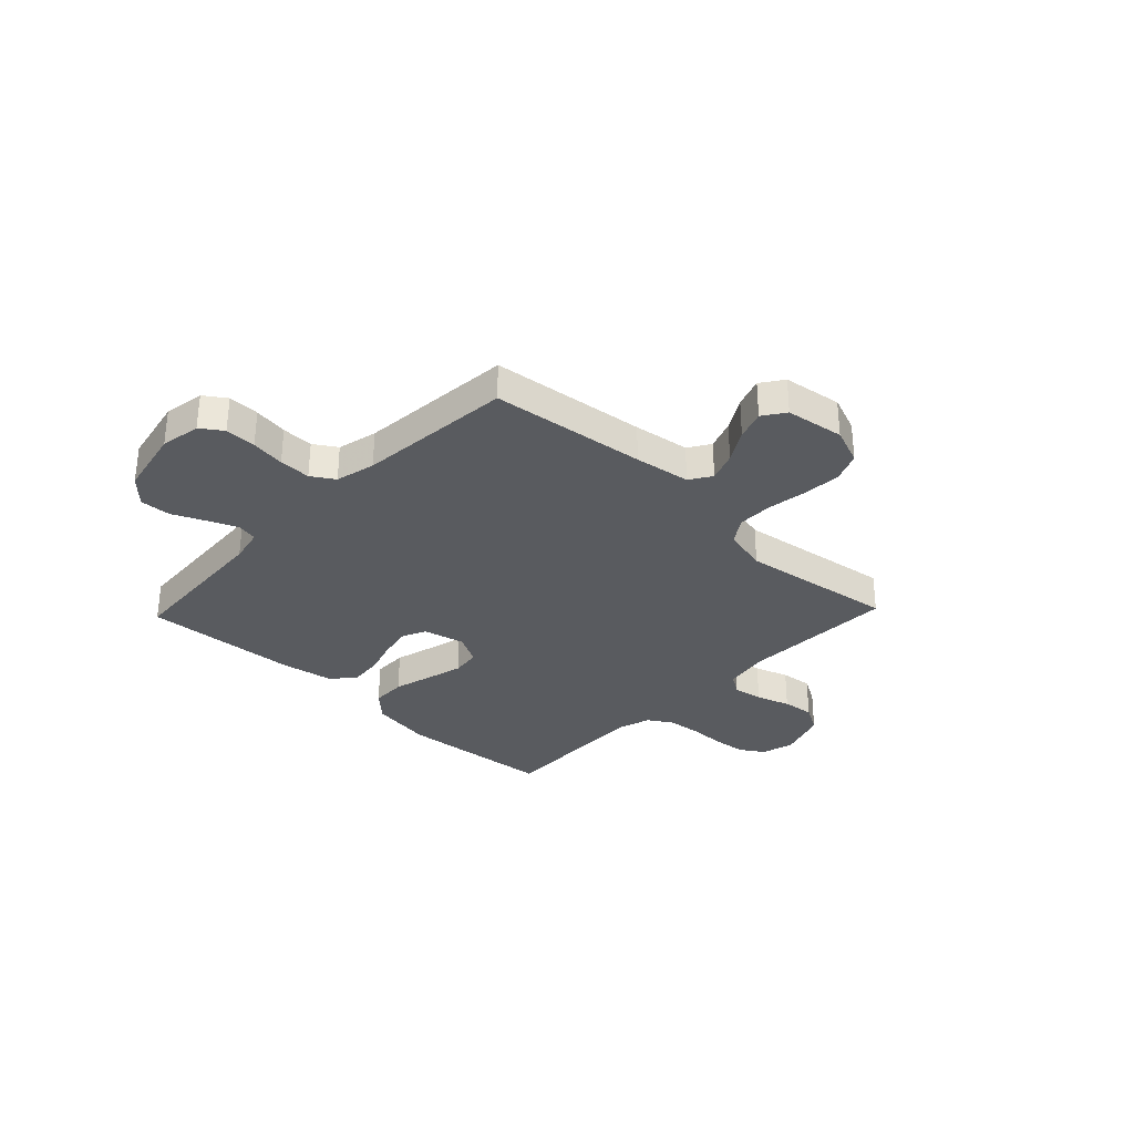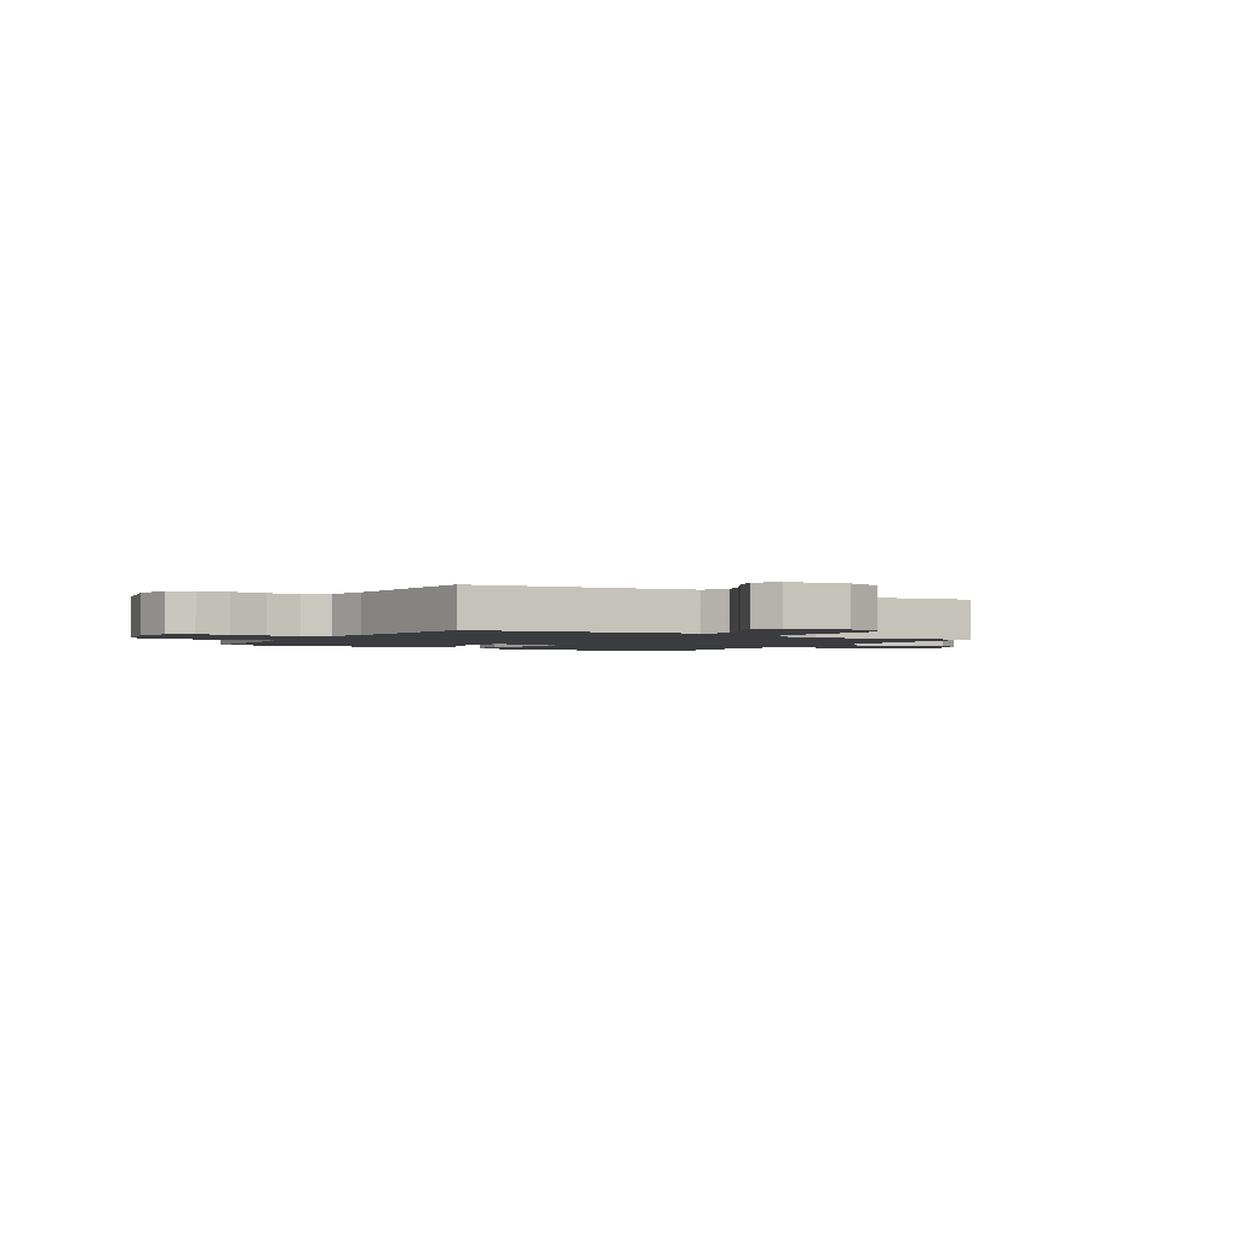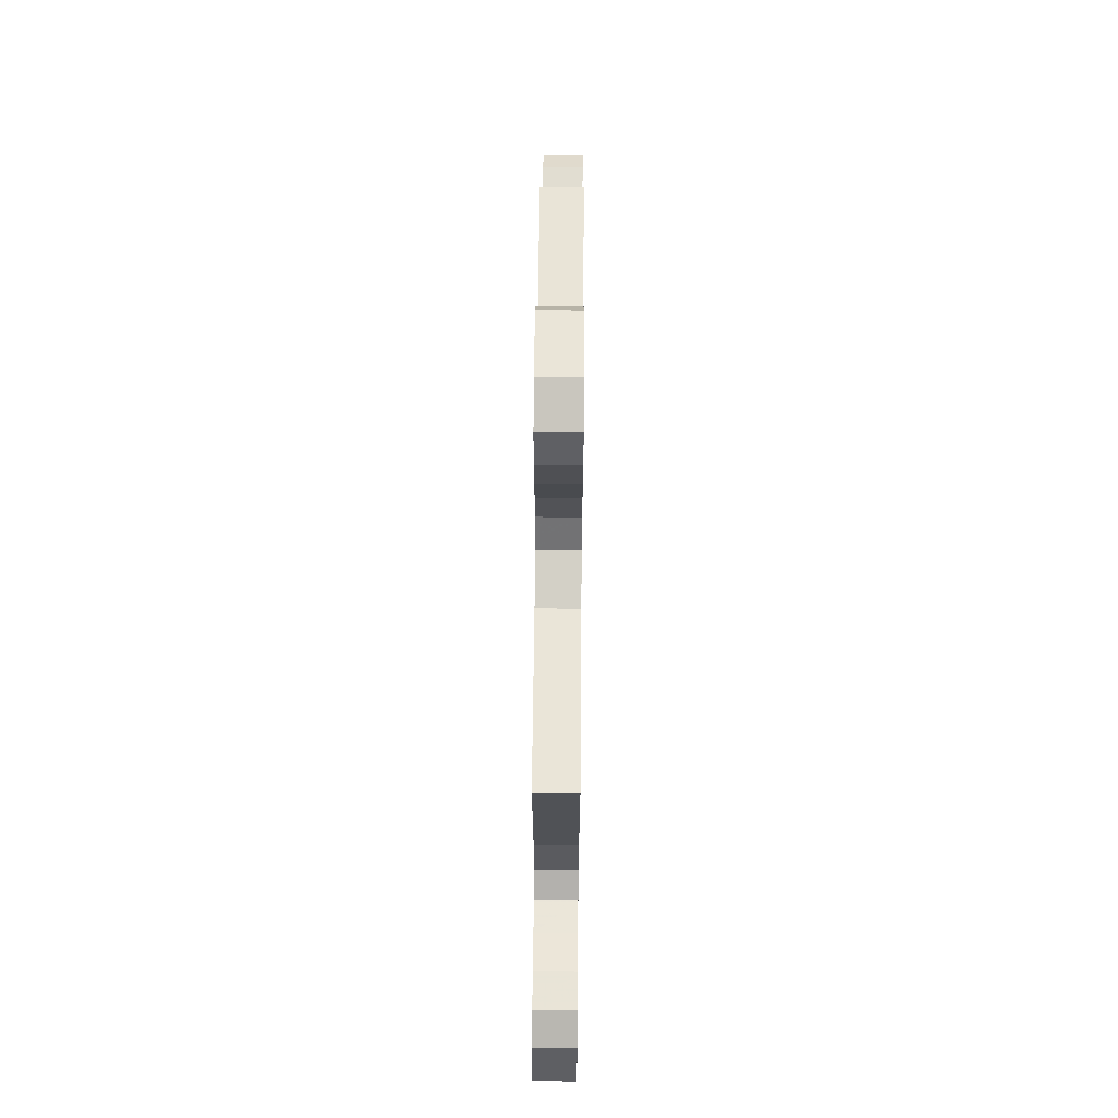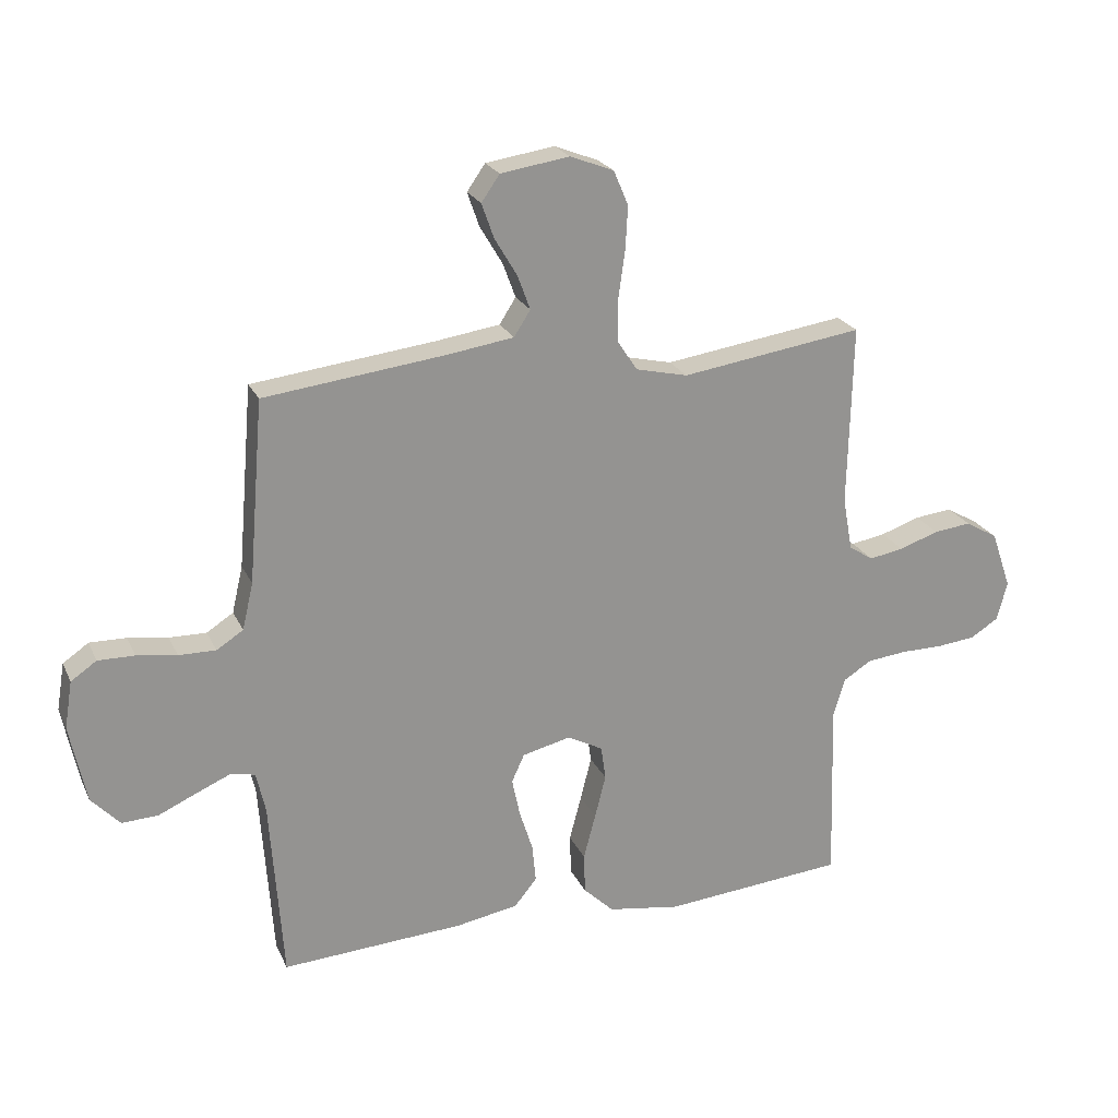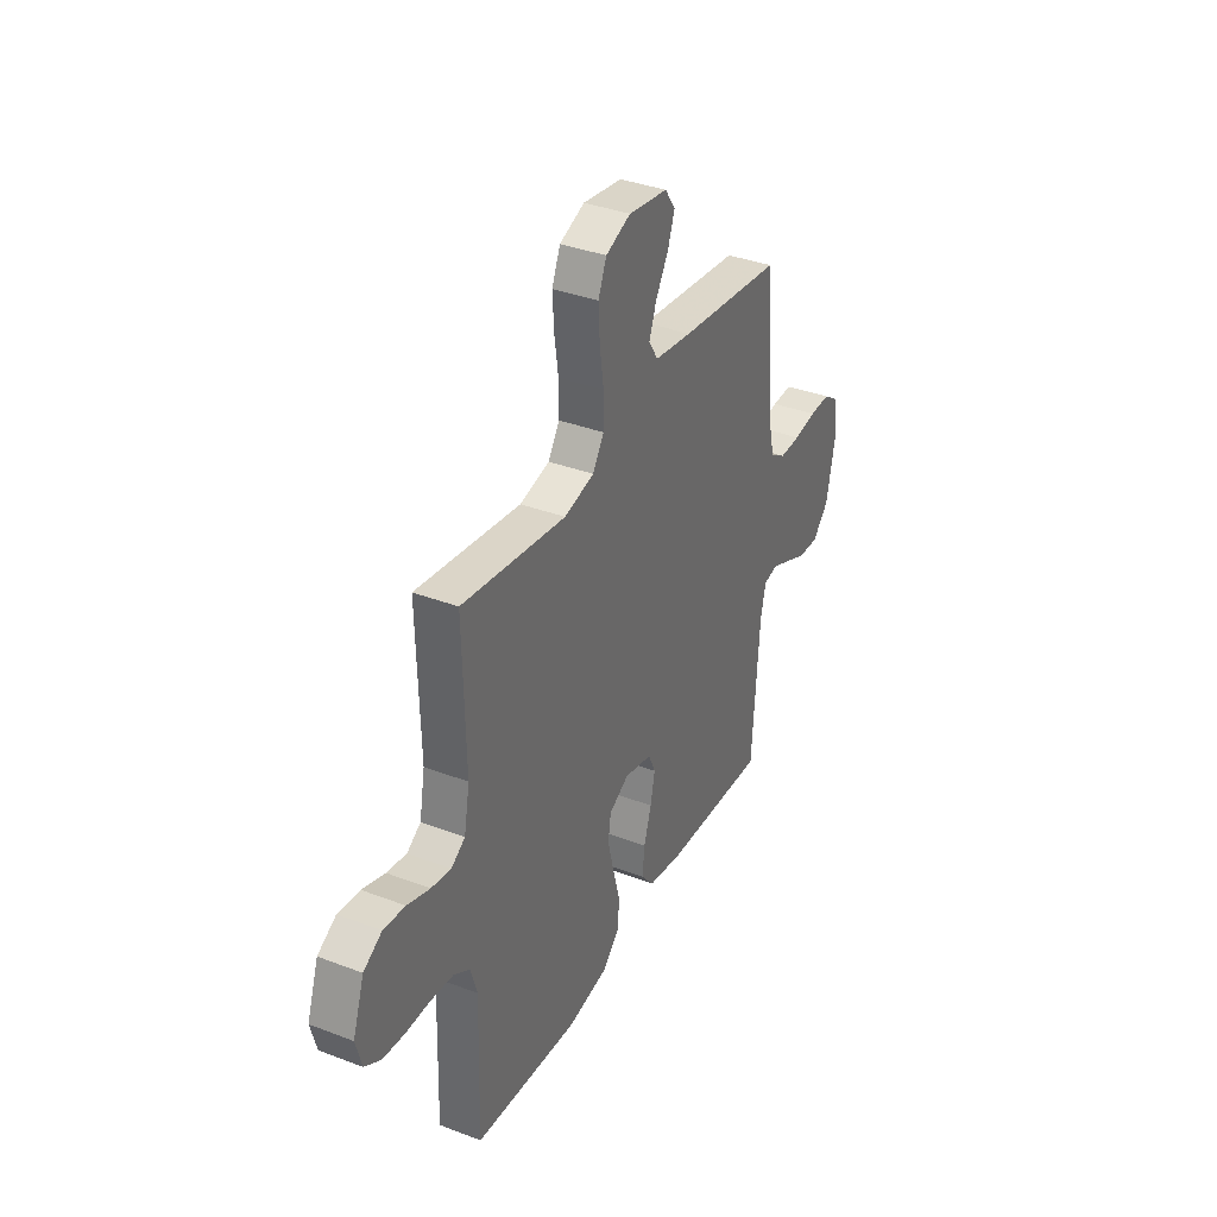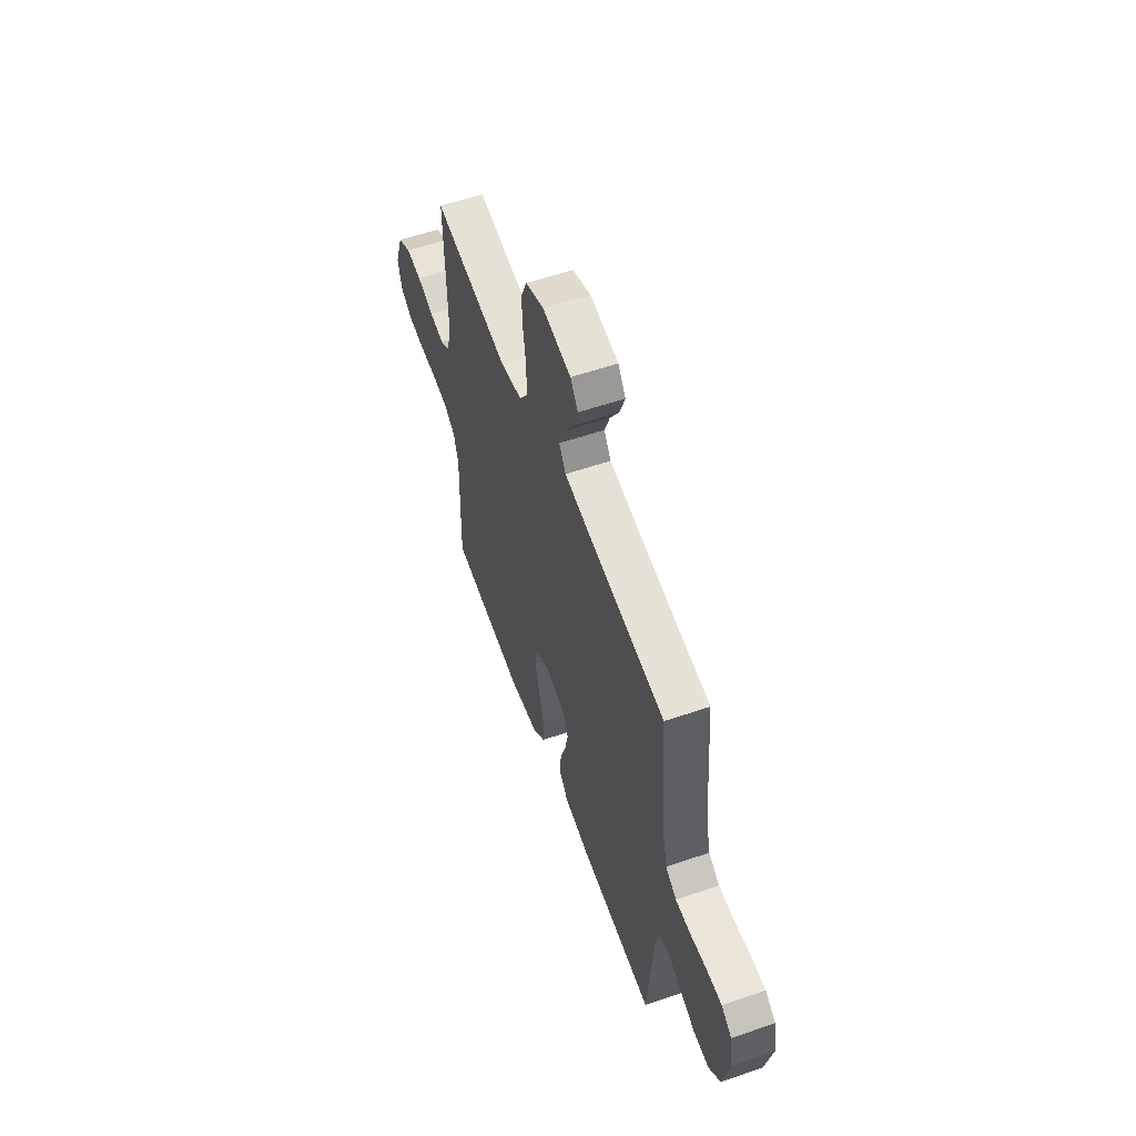
<metadata>
{"format":"obj","ext":"obj","renderer":"f3d","projection":"perspective","resolution":1024,"background":"white","views":[{"elev":-32.0,"azim":-43.7,"up":"+Y"},{"elev":-2.1,"azim":-30.5,"up":"+Y"},{"elev":67.7,"azim":90.5,"up":"+Z"},{"elev":22.8,"azim":-20.0,"up":"+Z"},{"elev":36.4,"azim":116.4,"up":"+Z"},{"elev":57.3,"azim":-109.7,"up":"+Z"}]}
</metadata>
<code>
v -0.5 0.07 0.5
v -0.2 0.07 0.536
v -0.092 0.07 0.552
v -0.065 0.07 0.594
v -0.086 0.07 0.651
v -0.123 0.07 0.713
v -0.143 0.07 0.77
v -0.113 0.07 0.813
v 0 0.07 0.83
v 0.072 0.07 0.802
v 0.096 0.07 0.745
v 0.092 0.07 0.673
v 0.081 0.07 0.596
v 0.081 0.07 0.526
v 0.114 0.07 0.476
v 0.2 0.07 0.456
v 0.5 0.07 0.5
v 0.493 0.07 0.2
v 0.509 0.07 0.113
v 0.549 0.07 0.087
v 0.606 0.07 0.097
v 0.671 0.07 0.119
v 0.733 0.07 0.126
v 0.786 0.07 0.095
v 0.819 0.07 0
v 0.802 0.07 -0.064
v 0.756 0.07 -0.093
v 0.692 0.07 -0.1
v 0.622 0.07 -0.1
v 0.557 0.07 -0.107
v 0.51 0.07 -0.136
v 0.491 0.07 -0.2
v 0.5 0.07 -0.5
v 0.2 0.07 -0.526
v 0.08 0.07 -0.507
v 0.03 0.07 -0.459
v 0.028 0.07 -0.392
v 0.048 0.07 -0.317
v 0.066 0.07 -0.246
v 0.058 0.07 -0.19
v 0 0.07 -0.159
v -0.08 0.07 -0.178
v -0.101 0.07 -0.224
v -0.088 0.07 -0.287
v -0.066 0.07 -0.356
v -0.06 0.07 -0.419
v -0.097 0.07 -0.464
v -0.2 0.07 -0.482
v -0.5 0.07 -0.5
v -0.521 0.07 -0.2
v -0.536 0.07 -0.133
v -0.577 0.07 -0.125
v -0.633 0.07 -0.149
v -0.695 0.07 -0.177
v -0.755 0.07 -0.18
v -0.802 0.07 -0.13
v -0.829 0.07 0
v -0.816 0.07 0.078
v -0.774 0.07 0.107
v -0.714 0.07 0.106
v -0.648 0.07 0.096
v -0.587 0.07 0.095
v -0.543 0.07 0.123
v -0.525 0.07 0.2
v -0.5 0 0.5
v -0.2 0 0.536
v -0.092 0 0.552
v -0.065 0 0.594
v -0.086 0 0.651
v -0.123 0 0.713
v -0.143 0 0.77
v -0.113 0 0.813
v 0 0 0.83
v 0.072 0 0.802
v 0.096 0 0.745
v 0.092 0 0.673
v 0.081 0 0.596
v 0.081 0 0.526
v 0.114 0 0.476
v 0.2 0 0.456
v 0.5 0 0.5
v 0.493 0 0.2
v 0.509 0 0.113
v 0.549 0 0.087
v 0.606 0 0.097
v 0.671 0 0.119
v 0.733 0 0.126
v 0.786 0 0.095
v 0.819 0 0
v 0.802 0 -0.064
v 0.756 0 -0.093
v 0.692 0 -0.1
v 0.622 0 -0.1
v 0.557 0 -0.107
v 0.51 0 -0.136
v 0.491 0 -0.2
v 0.5 0 -0.5
v 0.2 0 -0.526
v 0.08 0 -0.507
v 0.03 0 -0.459
v 0.028 0 -0.392
v 0.048 0 -0.317
v 0.066 0 -0.246
v 0.058 0 -0.19
v 0 0 -0.159
v -0.08 0 -0.178
v -0.101 0 -0.224
v -0.088 0 -0.287
v -0.066 0 -0.356
v -0.06 0 -0.419
v -0.097 0 -0.464
v -0.2 0 -0.482
v -0.5 0 -0.5
v -0.521 0 -0.2
v -0.536 0 -0.133
v -0.577 0 -0.125
v -0.633 0 -0.149
v -0.695 0 -0.177
v -0.755 0 -0.18
v -0.802 0 -0.13
v -0.829 0 0
v -0.816 0 0.078
v -0.774 0 0.107
v -0.714 0 0.106
v -0.648 0 0.096
v -0.587 0 0.095
v -0.543 0 0.123
v -0.525 0 0.2
f 59 60 61
f 58 59 61
f 57 58 61
f 56 57 61
f 55 56 61
f 54 55 61
f 53 54 61
f 52 53 61 62
f 51 52 62 63
f 48 49 50
f 47 48 50
f 46 47 50
f 45 46 50
f 44 45 50
f 51 63 64
f 50 51 64
f 44 50 64
f 43 44 64
f 36 37 38
f 35 36 38
f 34 35 38
f 33 34 38
f 32 33 38
f 31 32 38 39
f 30 31 39 40
f 27 28 29
f 26 27 29
f 25 26 29
f 24 25 29
f 23 24 29
f 22 23 29
f 21 22 29
f 20 21 29 30
f 30 40 41
f 20 30 41
f 19 20 41
f 16 17 18
f 19 41 42
f 18 19 42
f 16 18 42
f 15 16 42
f 11 12 13
f 10 11 13
f 9 10 13
f 8 9 13
f 7 8 13
f 6 7 13
f 5 6 13
f 4 5 13 14
f 64 1 2
f 43 64 2
f 42 43 2
f 15 42 2
f 14 15 2
f 14 2 3
f 3 4 14
f 125 124 123
f 125 123 122
f 125 122 121
f 125 121 120
f 125 120 119
f 125 119 118
f 125 118 117
f 126 125 117 116
f 127 126 116 115
f 114 113 112
f 114 112 111
f 114 111 110
f 114 110 109
f 114 109 108
f 128 127 115
f 128 115 114
f 128 114 108
f 128 108 107
f 102 101 100
f 102 100 99
f 102 99 98
f 102 98 97
f 102 97 96
f 103 102 96 95
f 104 103 95 94
f 93 92 91
f 93 91 90
f 93 90 89
f 93 89 88
f 93 88 87
f 93 87 86
f 93 86 85
f 94 93 85 84
f 105 104 94
f 105 94 84
f 105 84 83
f 82 81 80
f 106 105 83
f 106 83 82
f 106 82 80
f 106 80 79
f 77 76 75
f 77 75 74
f 77 74 73
f 77 73 72
f 77 72 71
f 77 71 70
f 77 70 69
f 78 77 69 68
f 66 65 128
f 66 128 107
f 66 107 106
f 66 106 79
f 66 79 78
f 67 66 78
f 78 68 67
f 1 65 66 2
f 2 66 67 3
f 3 67 68 4
f 4 68 69 5
f 5 69 70 6
f 6 70 71 7
f 7 71 72 8
f 8 72 73 9
f 9 73 74 10
f 10 74 75 11
f 11 75 76 12
f 12 76 77 13
f 13 77 78 14
f 14 78 79 15
f 15 79 80 16
f 16 80 81 17
f 17 81 82 18
f 18 82 83 19
f 19 83 84 20
f 20 84 85 21
f 21 85 86 22
f 22 86 87 23
f 23 87 88 24
f 24 88 89 25
f 25 89 90 26
f 26 90 91 27
f 27 91 92 28
f 28 92 93 29
f 29 93 94 30
f 30 94 95 31
f 31 95 96 32
f 32 96 97 33
f 33 97 98 34
f 34 98 99 35
f 35 99 100 36
f 36 100 101 37
f 37 101 102 38
f 38 102 103 39
f 39 103 104 40
f 40 104 105 41
f 41 105 106 42
f 42 106 107 43
f 43 107 108 44
f 44 108 109 45
f 45 109 110 46
f 46 110 111 47
f 47 111 112 48
f 48 112 113 49
f 49 113 114 50
f 50 114 115 51
f 51 115 116 52
f 52 116 117 53
f 53 117 118 54
f 54 118 119 55
f 55 119 120 56
f 56 120 121 57
f 57 121 122 58
f 58 122 123 59
f 59 123 124 60
f 60 124 125 61
f 61 125 126 62
f 62 126 127 63
f 63 127 128 64
f 64 128 65 1

</code>
